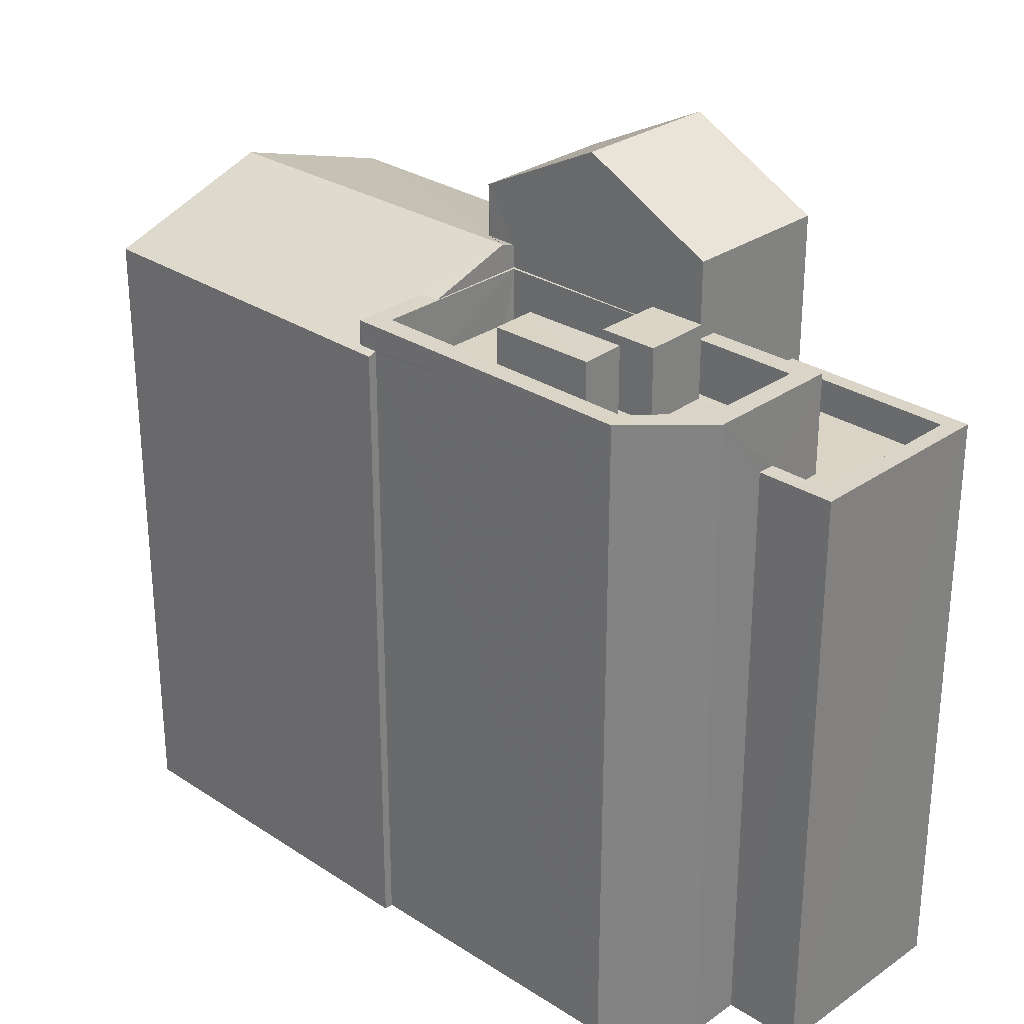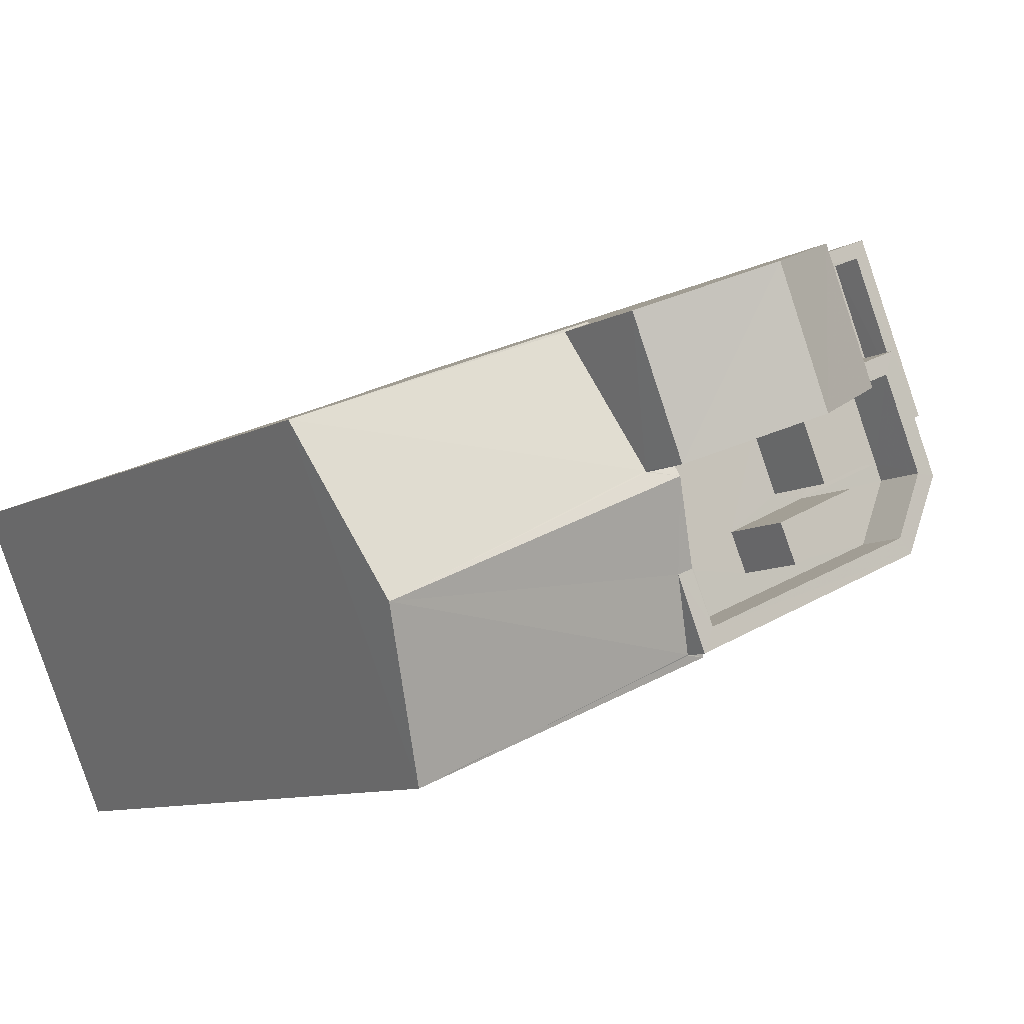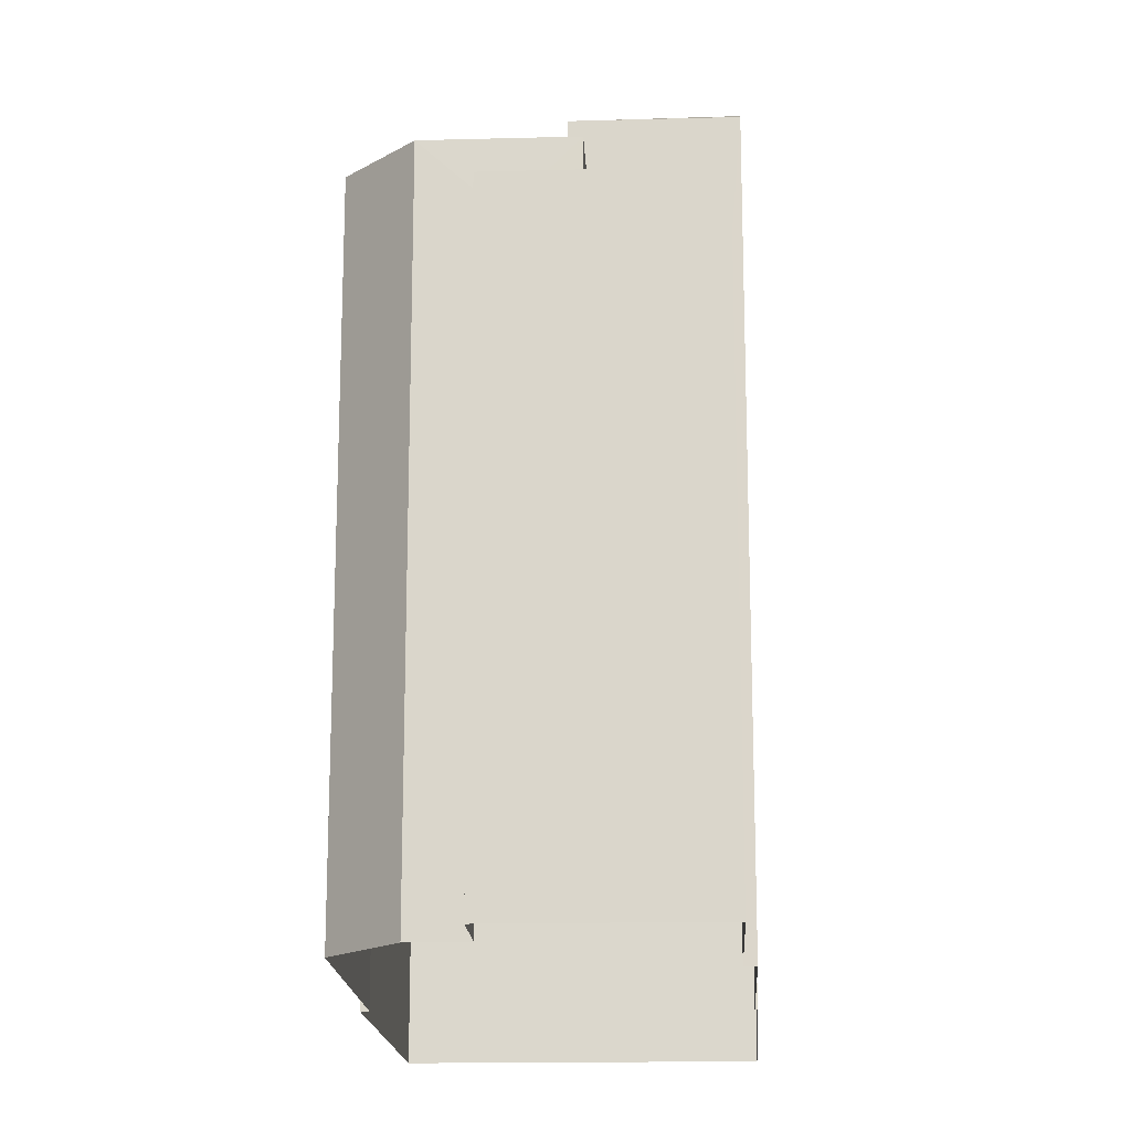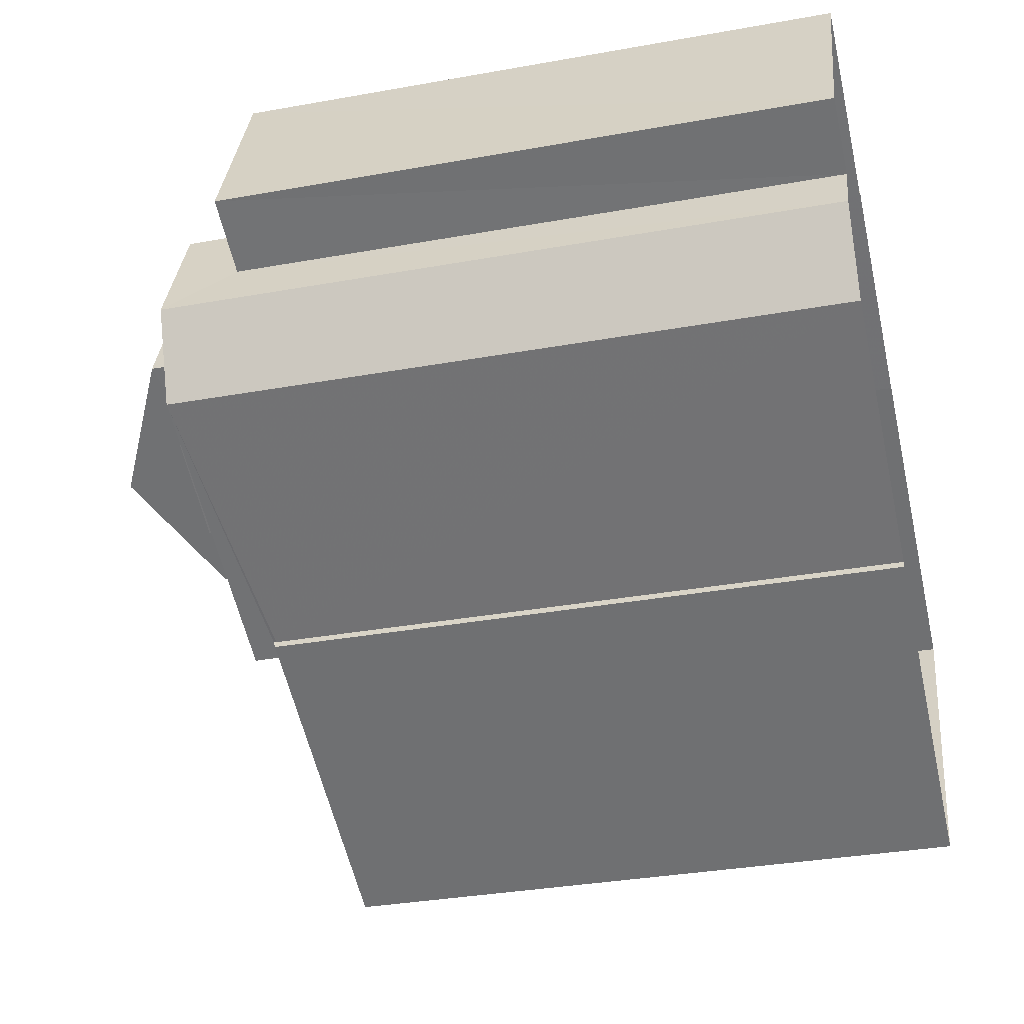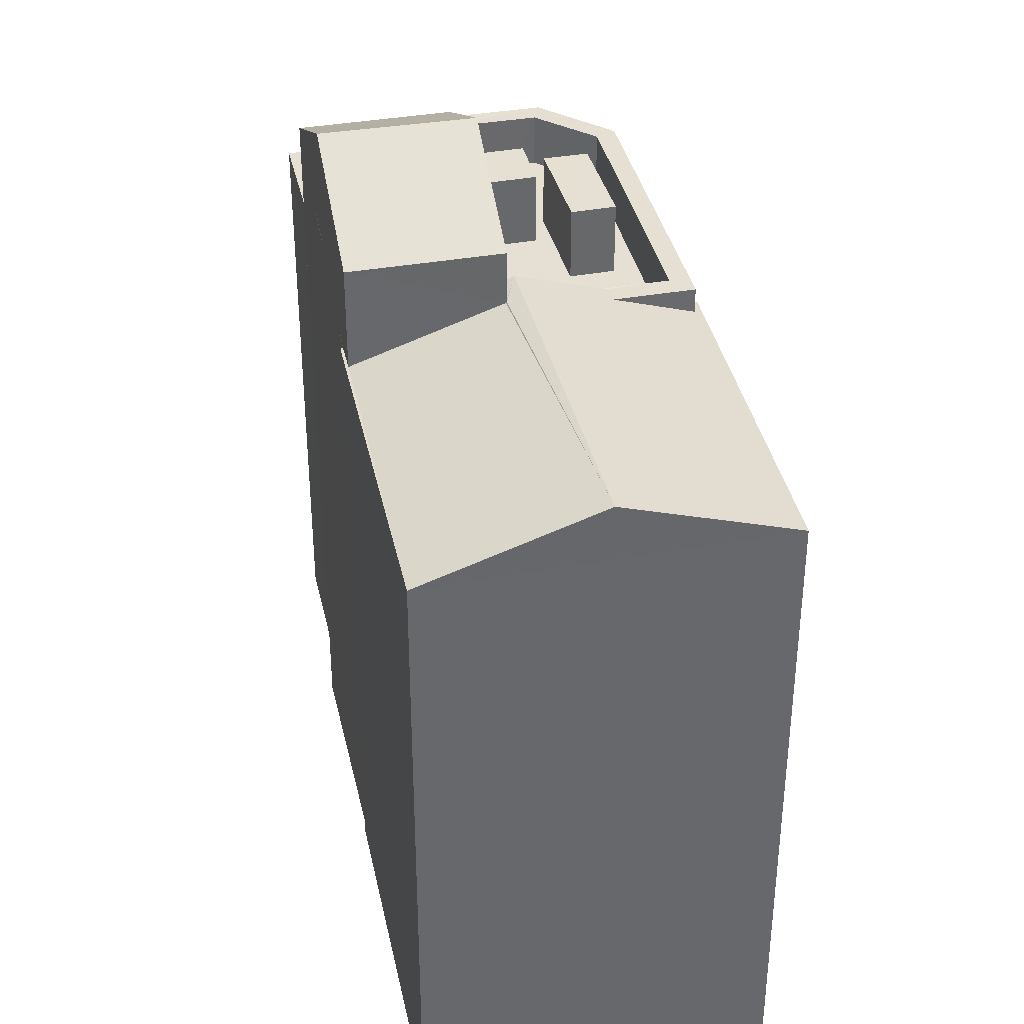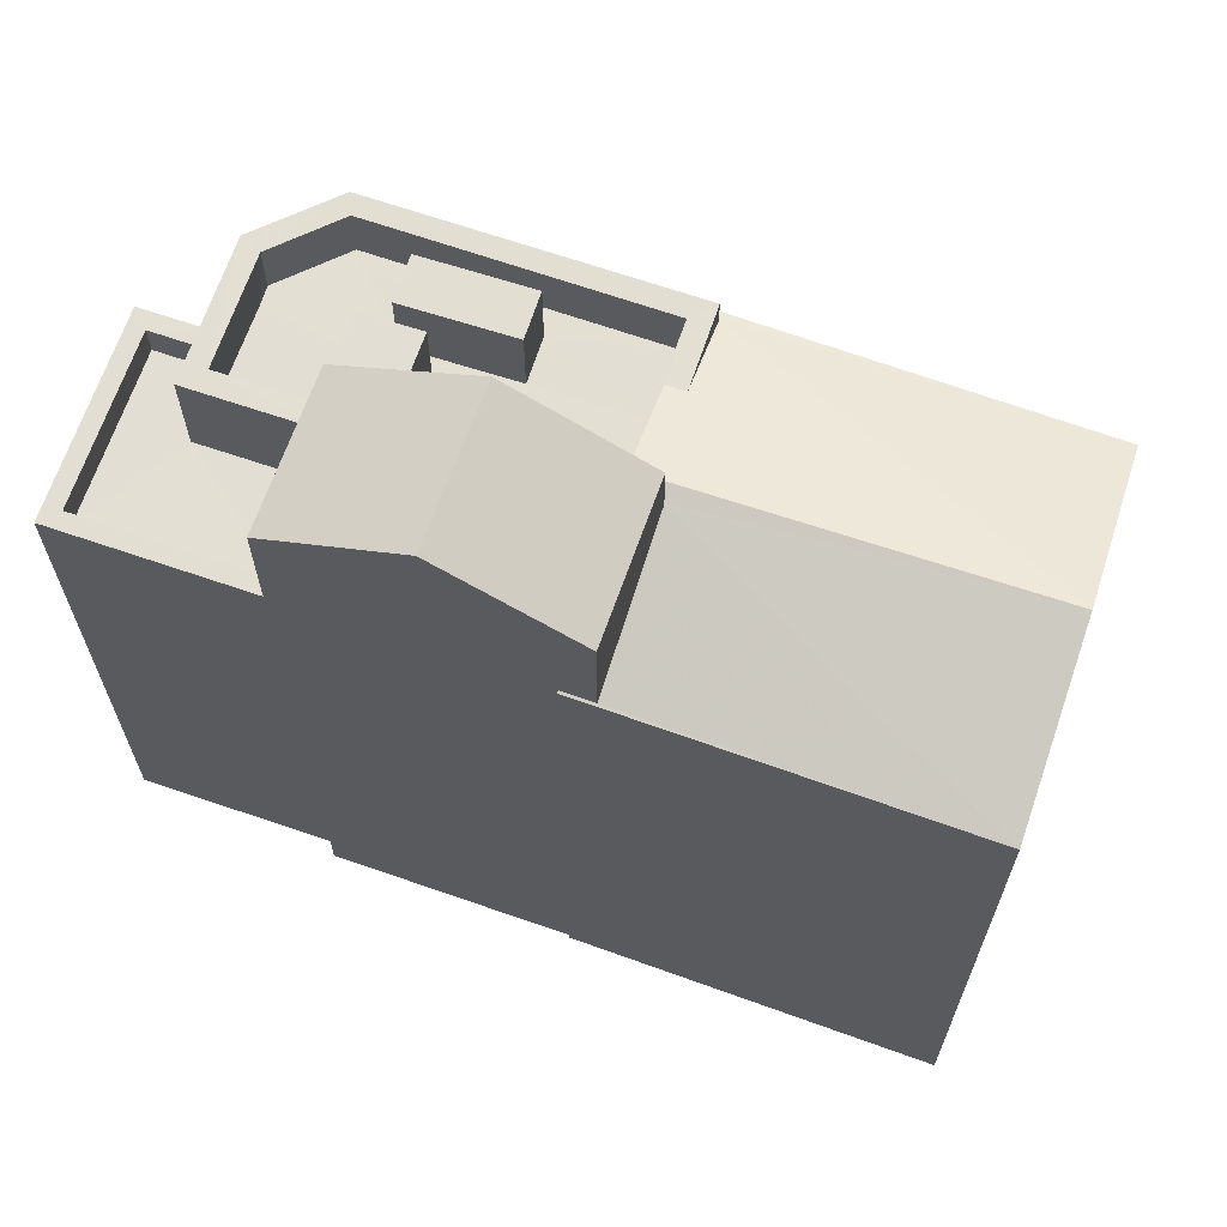
<metadata>
{"format":"obj","ext":"obj","renderer":"f3d","projection":"perspective","resolution":1024,"background":"white","views":[{"elev":28.9,"azim":66.9,"up":"+Z"},{"elev":-9.4,"azim":-36.0,"up":"+Y"},{"elev":-17.3,"azim":116.1,"up":"+Z"},{"elev":-33.8,"azim":103.8,"up":"+Y"},{"elev":38.0,"azim":-79.4,"up":"+Z"},{"elev":67.2,"azim":-137.7,"up":"+Z"}]}
</metadata>
<code>
v -8.859e+04 -1.002e+05 2.816
v -8.859e+04 -1.002e+05 2.816
v -8.859e+04 -1.002e+05 2.816
v -8.859e+04 -1.002e+05 2.817
v -8.858e+04 -1.002e+05 2.816
v -8.858e+04 -1.002e+05 2.816
v -8.858e+04 -1.002e+05 2.816
v -8.859e+04 -1.002e+05 2.816
v -8.859e+04 -1.002e+05 2.816
v -8.859e+04 -1.002e+05 2.817
v -8.859e+04 -1.002e+05 2.817
v -8.858e+04 -1.002e+05 2.816
v -8.858e+04 -1.002e+05 2.816
v -8.859e+04 -1.002e+05 11.8
v -8.859e+04 -1.002e+05 11.8
v -8.859e+04 -1.002e+05 11.8
v -8.858e+04 -1.002e+05 11.8
v -8.858e+04 -1.002e+05 11.8
v -8.858e+04 -1.002e+05 11.8
v -8.859e+04 -1.002e+05 11.8
v -8.858e+04 -1.002e+05 11.8
v -8.858e+04 -1.002e+05 11.8
v -8.858e+04 -1.002e+05 11.11
v -8.858e+04 -1.002e+05 11.11
v -8.858e+04 -1.002e+05 11.11
v -8.858e+04 -1.002e+05 11.11
v -8.859e+04 -1.002e+05 11.11
v -8.858e+04 -1.002e+05 11.11
v -8.859e+04 -1.002e+05 13.72
v -8.859e+04 -1.002e+05 14.72
v -8.859e+04 -1.002e+05 13.72
v -8.859e+04 -1.002e+05 13.01
v -8.859e+04 -1.002e+05 12.94
v -8.859e+04 -1.002e+05 13.01
v -8.859e+04 -1.002e+05 12.94
v -8.859e+04 -1.002e+05 12.19
v -8.859e+04 -1.002e+05 12.94
v -8.859e+04 -1.002e+05 12.89
v -8.859e+04 -1.002e+05 12.89
v -8.858e+04 -1.002e+05 12.89
v -8.858e+04 -1.002e+05 12.89
v -8.859e+04 -1.002e+05 12.94
v -8.858e+04 -1.002e+05 11.8
v -8.858e+04 -1.002e+05 11.8
v -8.859e+04 -1.002e+05 11.8
v -8.858e+04 -1.002e+05 11.8
v -8.859e+04 -1.002e+05 11.8
v -8.858e+04 -1.002e+05 11.8
v -8.859e+04 -1.002e+05 11.8
v -8.858e+04 -1.002e+05 11.8
v -8.859e+04 -1.002e+05 13.72
v -8.859e+04 -1.002e+05 14.72
v -8.858e+04 -1.002e+05 13.72
v -8.859e+04 -1.002e+05 12.23
v -8.859e+04 -1.002e+05 12.19
v -8.859e+04 -1.002e+05 12.19
v -8.859e+04 -1.002e+05 12.24
v -8.859e+04 -1.002e+05 12.23
v -8.859e+04 -1.002e+05 12.23
v -8.858e+04 -1.002e+05 11.61
v -8.859e+04 -1.002e+05 11.61
v -8.859e+04 -1.002e+05 11.61
v -8.858e+04 -1.002e+05 11.61
v -8.858e+04 -1.002e+05 11.61
v -8.858e+04 -1.002e+05 11.61
v -8.858e+04 -1.002e+05 11.61
v -8.858e+04 -1.002e+05 11.61
v -8.859e+04 -1.002e+05 12.6
v -8.859e+04 -1.002e+05 12.6
v -8.859e+04 -1.002e+05 12.6
v -8.858e+04 -1.002e+05 12.6
v -8.859e+04 -1.002e+05 12.6
v -8.859e+04 -1.002e+05 12.6
v -8.859e+04 -1.002e+05 12.6
v -8.858e+04 -1.002e+05 12.6
v -8.858e+04 -1.002e+05 12.6
v -8.859e+04 -1.002e+05 12.6
v -8.858e+04 -1.002e+05 12.6
v -8.858e+04 -1.002e+05 12.6
v -8.858e+04 -1.002e+05 12.6
v -8.858e+04 -1.002e+05 12.6
v -8.858e+04 -1.002e+05 12.6
v -8.859e+04 -1.002e+05 12.89
v -8.858e+04 -1.002e+05 12.89
v -8.858e+04 -1.002e+05 12.89
v -8.858e+04 -1.002e+05 12.89
v -8.859e+04 -1.002e+05 12.2
v -8.859e+04 -1.002e+05 12.19
v -8.859e+04 -1.002e+05 12.2
v -8.859e+04 -1.002e+05 12.19
v -8.859e+04 -1.002e+05 12.19
f 1 2 3
f 4 3 2
f 5 6 7
f 5 7 8
f 2 9 8
f 10 11 4
f 7 12 13
f 8 13 10
f 10 4 2
f 8 7 13
f 8 10 2
f 14 15 16
f 17 18 19
f 15 20 16
f 19 21 22
f 22 17 19
f 20 22 16
f 16 22 21
f 23 24 25
f 26 25 27
f 27 25 28
f 25 24 28
f 29 30 31
f 32 33 34
f 34 35 36
f 37 33 32
f 34 33 35
f 38 39 40
f 41 38 40
f 42 37 32
f 43 18 44
f 18 43 19
f 15 14 45
f 44 46 43
f 45 14 47
f 14 19 48
f 14 48 47
f 19 43 48
f 47 49 45
f 49 47 50
f 44 50 46
f 46 50 47
f 51 52 53
f 54 55 56
f 34 55 57
f 58 54 56
f 57 55 54
f 59 58 56
f 60 61 62
f 61 60 63
f 64 65 66
f 67 64 66
f 65 63 60
f 65 60 66
f 52 30 29
f 68 69 70
f 68 71 69
f 72 73 74
f 70 69 73
f 75 71 76
f 77 72 74
f 78 76 79
f 80 71 75
f 78 75 76
f 69 71 80
f 73 69 74
f 79 81 78
f 78 82 74
f 74 82 77
f 81 82 78
f 83 84 85
f 86 83 85
f 34 70 32
f 32 70 73
f 57 70 34
f 30 52 51
f 36 87 88
f 88 87 89
f 35 87 36
f 88 1 3
f 36 88 3
f 79 26 81
f 79 25 26
f 63 65 6
f 5 63 6
f 86 85 43
f 46 86 43
f 38 16 39
f 38 14 16
f 53 82 81
f 81 26 62
f 81 51 53
f 27 62 26
f 9 61 8
f 51 61 9
f 62 61 51
f 62 51 81
f 13 90 10
f 54 58 68
f 71 90 13
f 59 71 68
f 58 59 68
f 59 90 71
f 32 72 42
f 32 73 72
f 36 3 4
f 55 36 4
f 74 49 50
f 78 74 50
f 21 41 40
f 21 19 41
f 2 1 88
f 91 2 88
f 75 17 22
f 80 75 22
f 34 36 55
f 55 4 11
f 56 55 11
f 62 28 60
f 62 27 28
f 23 25 67
f 7 64 12
f 25 79 67
f 12 64 76
f 67 79 76
f 64 67 76
f 91 88 89
f 66 60 28
f 24 66 28
f 8 63 5
f 8 61 63
f 83 86 46
f 47 83 46
f 23 66 24
f 23 67 66
f 17 75 18
f 44 18 78
f 44 78 50
f 18 75 78
f 77 82 42
f 72 77 42
f 82 53 42
f 42 53 29
f 37 29 33
f 37 42 29
f 49 74 45
f 45 74 15
f 15 69 20
f 15 74 69
f 48 83 47
f 48 84 83
f 30 51 31
f 76 13 12
f 76 71 13
f 90 56 11
f 10 90 11
f 52 29 53
f 85 84 48
f 43 85 48
f 39 21 40
f 39 16 21
f 38 19 14
f 38 41 19
f 69 80 22
f 20 69 22
f 87 35 31
f 35 29 31
f 35 33 29
f 2 91 9
f 87 31 89
f 91 89 51
f 9 91 51
f 89 31 51
f 90 59 56
f 68 70 57
f 54 68 57
f 7 65 64
f 7 6 65

</code>
